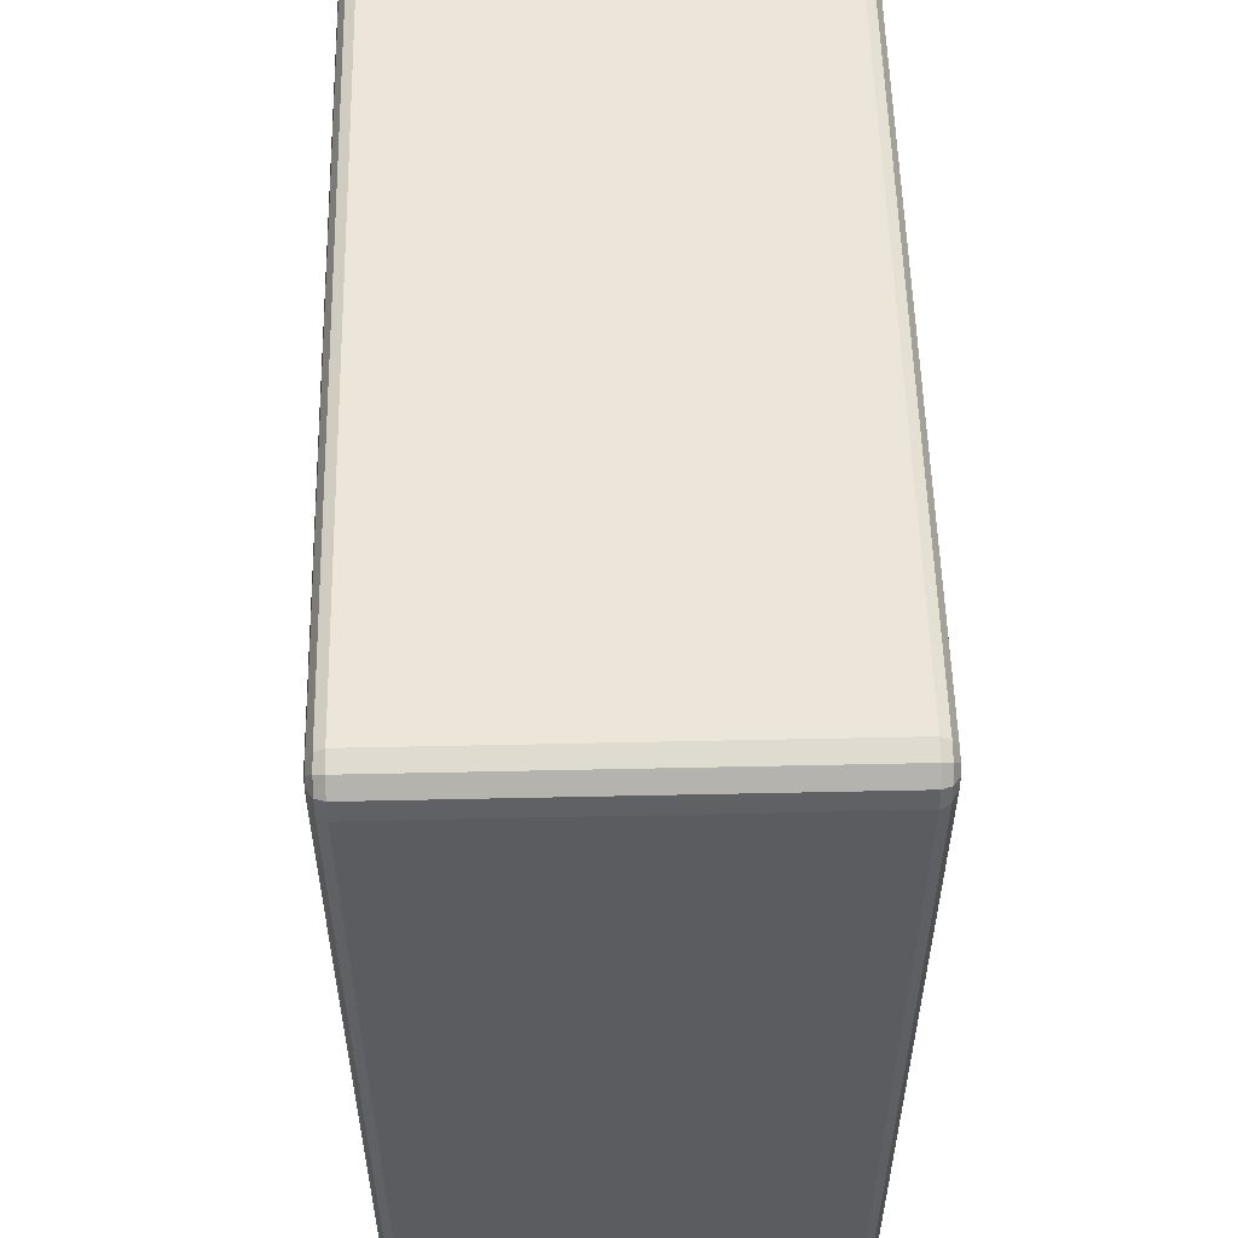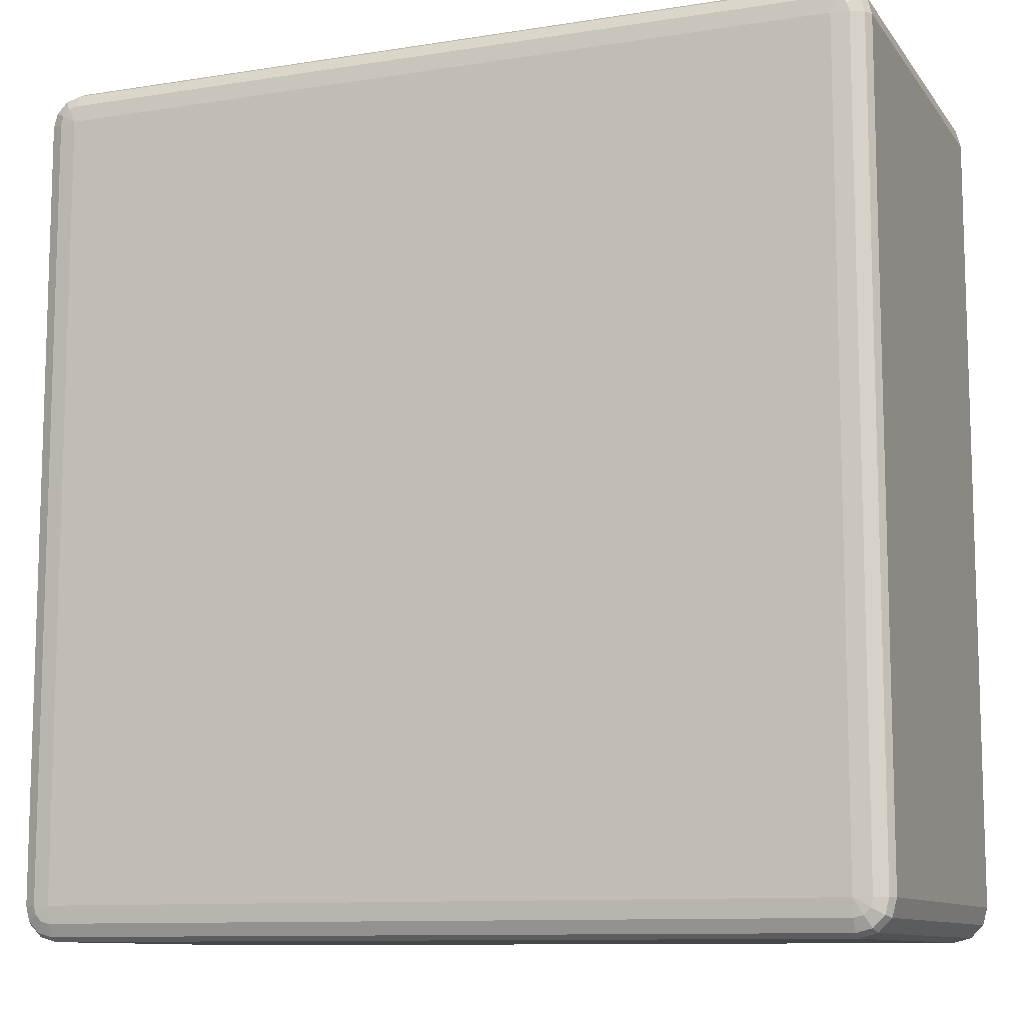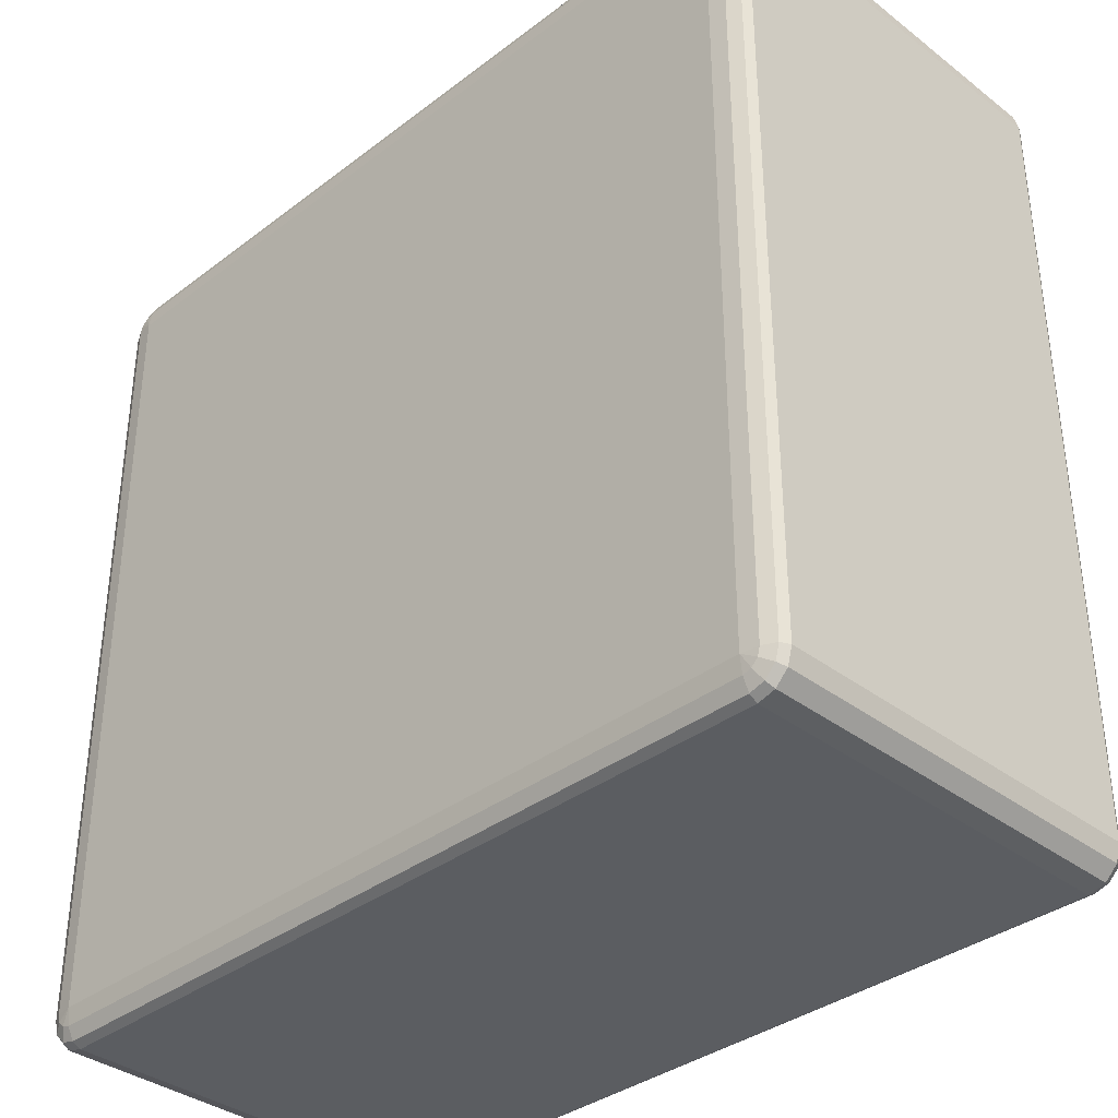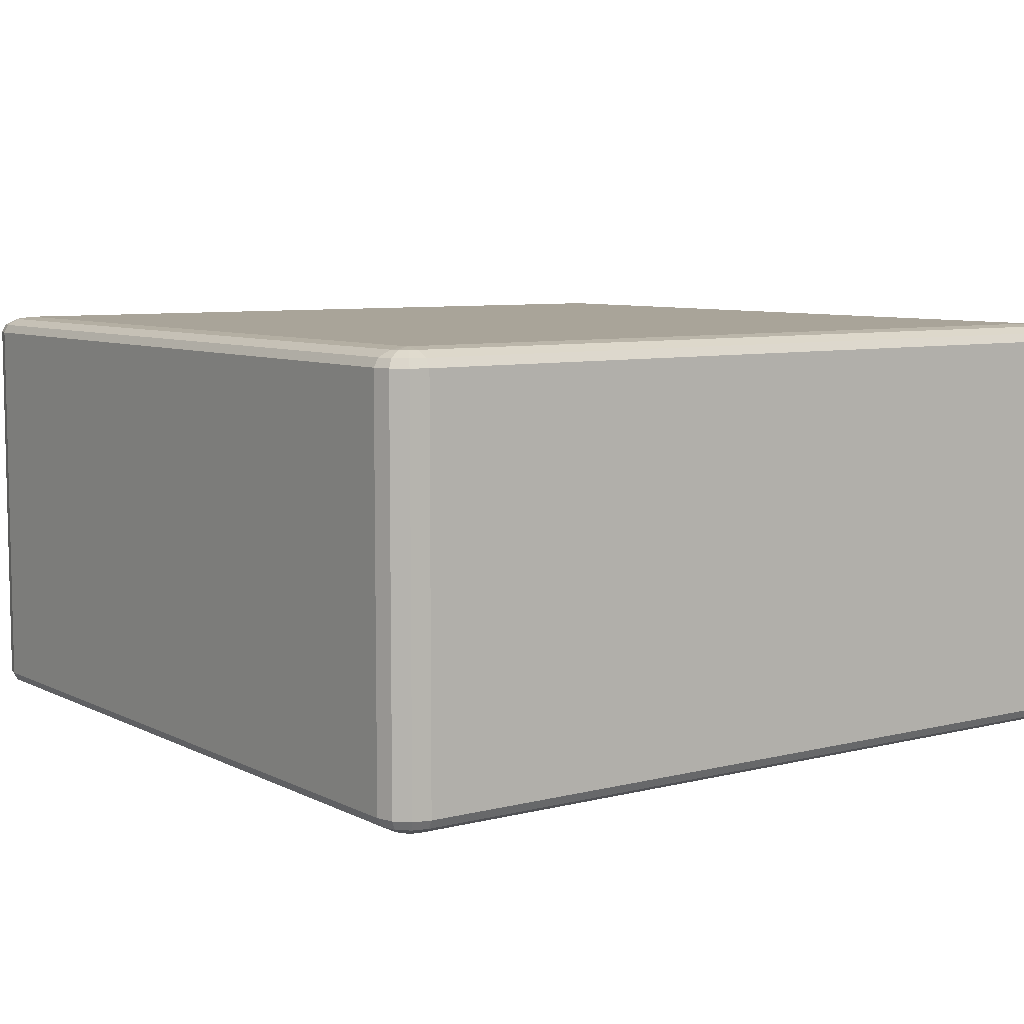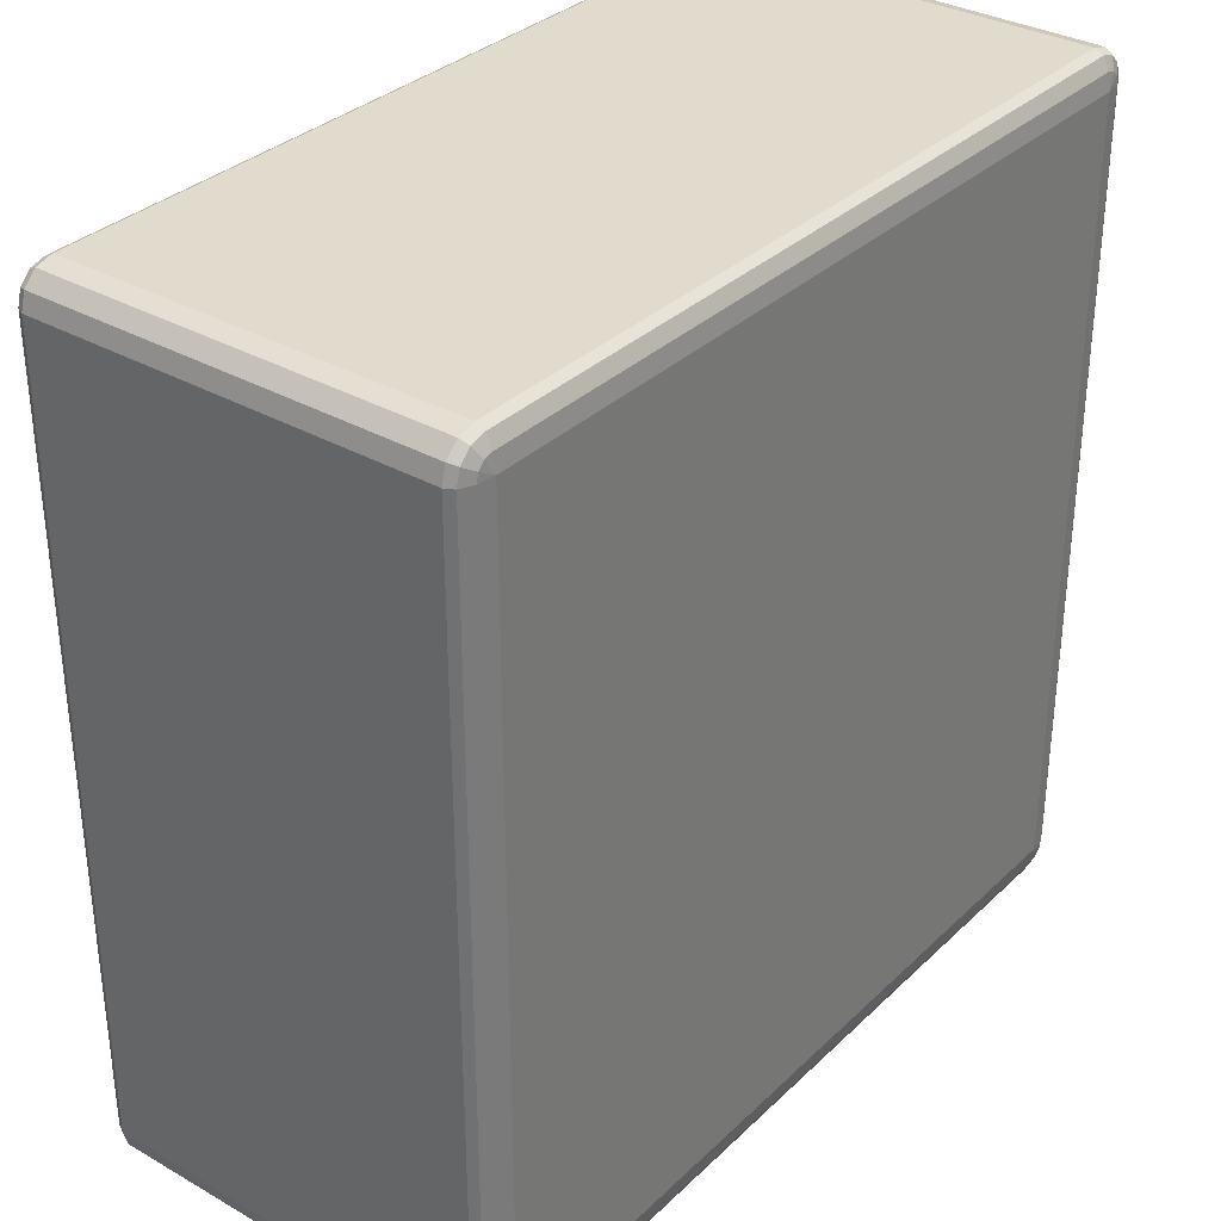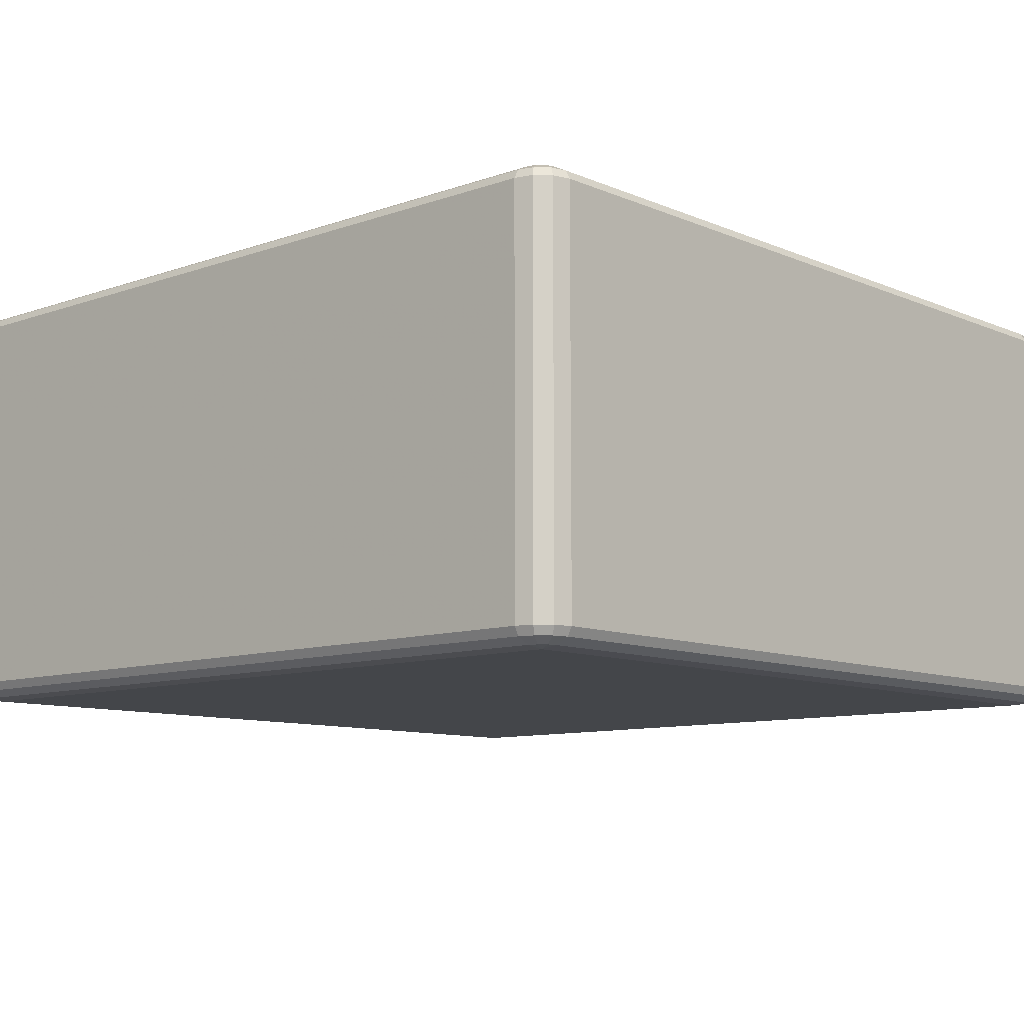
<metadata>
{"format":"obj","ext":"obj","renderer":"f3d","projection":"perspective","resolution":1024,"background":"white","views":[{"elev":55.2,"azim":-91.3,"up":"+Z"},{"elev":-10.5,"azim":21.7,"up":"+Z"},{"elev":-35.9,"azim":-135.1,"up":"+Z"},{"elev":7.3,"azim":-35.7,"up":"+Y"},{"elev":33.2,"azim":128.0,"up":"+Z"},{"elev":-9.7,"azim":-47.6,"up":"+Y"}]}
</metadata>
<code>
v -3650 878 4150
v -3650 418 4150
v -3670 418 4145
v -3670 878 4145
v -3685 418 4130
v -3685 878 4130
v -3690 418 4110
v -3690 878 4110
v -3690 418 3190
v -3690 878 3190
v -3685 418 3170
v -3685 878 3170
v -3670 418 3155
v -3670 878 3155
v -3650 418 3150
v -3650 878 3150
v -2730 418 3150
v -2730 878 3150
v -2710 418 3155
v -2710 878 3155
v -2695 418 3170
v -2695 878 3170
v -2690 418 3190
v -2690 878 3190
v -2690 418 4110
v -2690 878 4110
v -2695 418 4130
v -2695 878 4130
v -2710 418 4145
v -2710 878 4145
v -2730 418 4150
v -2730 878 4150
v -3650 888 4145
v -3667 888 4140
v -2730 888 4145
v -3680 888 4127
v -2713 888 4140
v -3685 888 4110
v -2700 888 4127
v -3685 888 3190
v -2695 888 4110
v -3680 888 3173
v -2695 888 3190
v -3667 888 3160
v -2700 888 3173
v -3650 888 3155
v -2713 888 3160
v -2730 888 3155
v -2720 895.3 3173
v -2730 895.3 3170
v -3650 895.3 3170
v -3660 895.3 3173
v -3650 898 3190
v -3667 895.3 3180
v -3670 895.3 3190
v -2730 898 3190
v -3670 895.3 4110
v -3650 898 4110
v -3667 895.3 4120
v -3660 895.3 4127
v -3650 895.3 4130
v -2730 898 4110
v -2730 895.3 4130
v -2720 895.3 4127
v -2713 895.3 4120
v -2710 895.3 4110
v -2710 895.3 3190
v -2713 895.3 3180
v -3667 408 4140
v -3650 408 4145
v -3680 408 4127
v -2730 408 4145
v -3685 408 4110
v -2713 408 4140
v -3685 408 3190
v -2700 408 4127
v -3680 408 3173
v -2695 408 4110
v -3667 408 3160
v -2695 408 3190
v -3650 408 3155
v -2700 408 3173
v -2730 408 3155
v -2713 408 3160
v -2730 400.7 3170
v -2720 400.7 3173
v -2713 400.7 3180
v -2710 400.7 3190
v -2730 398 3190
v -2710 400.7 4110
v -3650 400.7 3170
v -2713 400.7 4120
v -3660 400.7 3173
v -2720 400.7 4127
v -3667 400.7 3180
v -3650 398 3190
v -3670 400.7 3190
v -3670 400.7 4110
v -2730 398 4110
v -3650 398 4110
v -3667 400.7 4120
v -2730 400.7 4130
v -3660 400.7 4127
v -3650 400.7 4130
f 3 2 1
f 1 4 3
f 5 3 4
f 4 6 5
f 7 5 6
f 6 8 7
f 9 7 8
f 8 10 9
f 11 9 10
f 10 12 11
f 13 11 12
f 12 14 13
f 15 13 14
f 14 16 15
f 17 15 16
f 16 18 17
f 19 17 18
f 18 20 19
f 21 19 20
f 20 22 21
f 23 21 22
f 22 24 23
f 25 23 24
f 24 26 25
f 27 25 26
f 26 28 27
f 29 27 28
f 28 30 29
f 31 29 30
f 30 32 31
f 2 31 32
f 32 1 2
f 4 1 33
f 33 34 4
f 6 4 34
f 35 33 1
f 1 32 35
f 34 36 6
f 8 6 36
f 37 35 32
f 32 30 37
f 36 38 8
f 10 8 38
f 39 37 30
f 30 28 39
f 38 40 10
f 12 10 40
f 41 39 28
f 28 26 41
f 40 42 12
f 14 12 42
f 43 41 26
f 26 24 43
f 42 44 14
f 16 14 44
f 45 43 24
f 24 22 45
f 44 46 16
f 18 16 46
f 47 45 22
f 22 20 47
f 20 18 48
f 48 47 20
f 46 48 18
f 45 47 49
f 47 48 50
f 50 49 47
f 48 46 51
f 51 50 48
f 52 51 46
f 46 44 52
f 50 51 53
f 51 52 53
f 54 52 44
f 52 54 53
f 44 42 54
f 55 54 42
f 54 55 53
f 42 40 55
f 53 56 50
f 49 50 56
f 57 55 40
f 40 38 57
f 58 53 55
f 55 57 58
f 56 53 58
f 59 57 38
f 57 59 58
f 38 36 59
f 60 59 36
f 59 60 58
f 36 34 60
f 61 60 34
f 60 61 58
f 34 33 61
f 62 58 61
f 58 62 56
f 63 61 33
f 61 63 62
f 33 35 63
f 64 63 35
f 63 64 62
f 35 37 64
f 65 64 37
f 64 65 62
f 37 39 65
f 65 66 62
f 66 65 39
f 56 62 66
f 39 41 66
f 67 66 41
f 66 67 56
f 41 43 67
f 67 68 56
f 68 67 43
f 68 49 56
f 43 45 68
f 49 68 45
f 2 3 69
f 69 70 2
f 31 2 70
f 71 69 3
f 3 5 71
f 70 72 31
f 29 31 72
f 73 71 5
f 5 7 73
f 72 74 29
f 27 29 74
f 75 73 7
f 7 9 75
f 74 76 27
f 25 27 76
f 77 75 9
f 9 11 77
f 76 78 25
f 23 25 78
f 79 77 11
f 11 13 79
f 78 80 23
f 21 23 80
f 81 79 13
f 13 15 81
f 80 82 21
f 19 21 82
f 83 81 15
f 15 17 83
f 17 19 84
f 84 83 17
f 82 84 19
f 81 83 85
f 83 84 86
f 86 85 83
f 84 82 87
f 87 86 84
f 88 87 82
f 82 80 88
f 87 89 86
f 88 89 87
f 86 89 85
f 90 88 80
f 80 78 90
f 85 91 81
f 91 85 89
f 79 81 91
f 92 90 78
f 78 76 92
f 91 93 79
f 77 79 93
f 94 92 76
f 76 74 94
f 93 95 77
f 75 77 95
f 91 96 93
f 93 96 95
f 89 96 91
f 95 97 75
f 95 96 97
f 73 75 97
f 97 98 73
f 98 97 96
f 71 73 98
f 96 89 99
f 99 89 88
f 88 90 99
f 92 99 90
f 94 99 92
f 96 100 98
f 99 100 96
f 98 101 71
f 98 100 101
f 69 71 101
f 102 99 94
f 100 99 102
f 102 94 74
f 74 72 102
f 101 103 69
f 101 100 103
f 70 69 103
f 102 104 100
f 103 100 104
f 104 102 72
f 103 104 70
f 72 70 104

</code>
